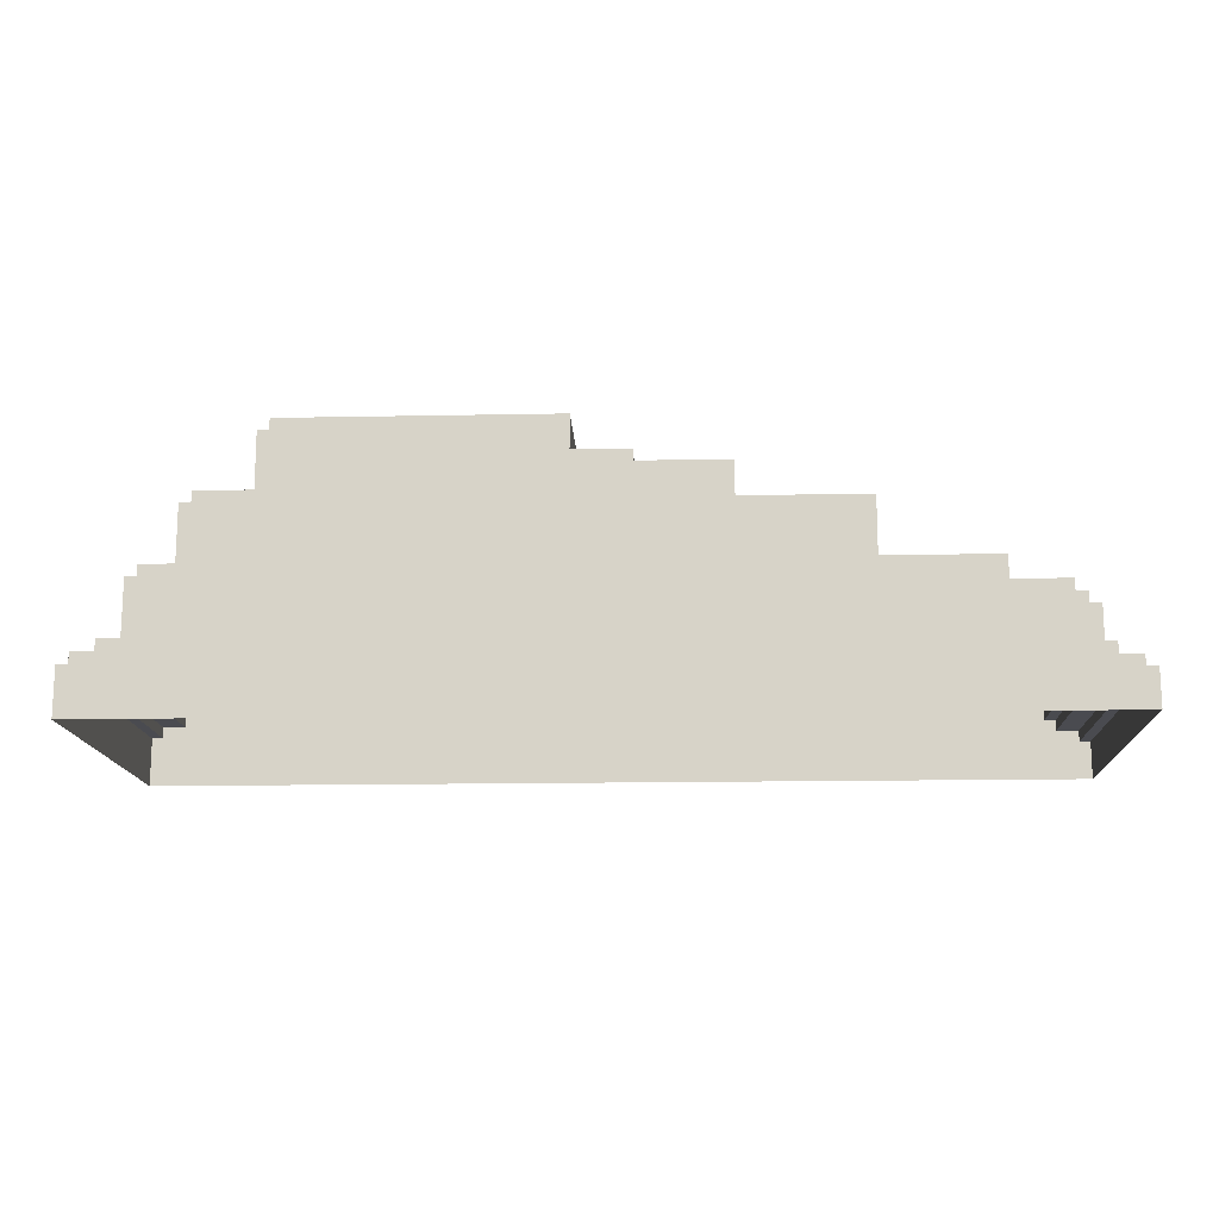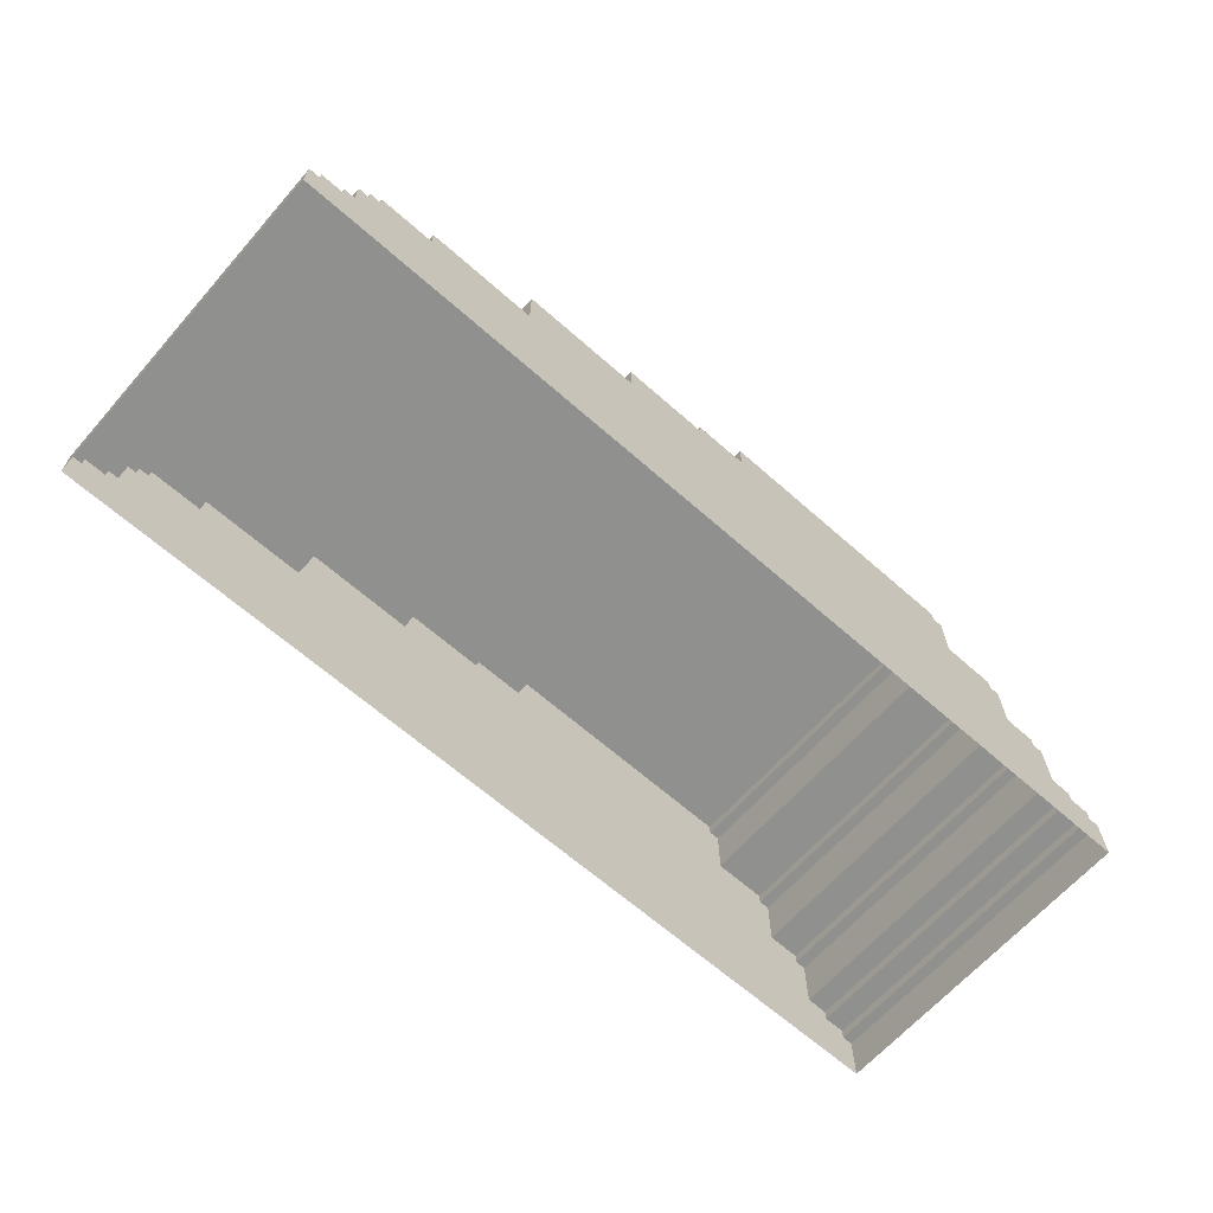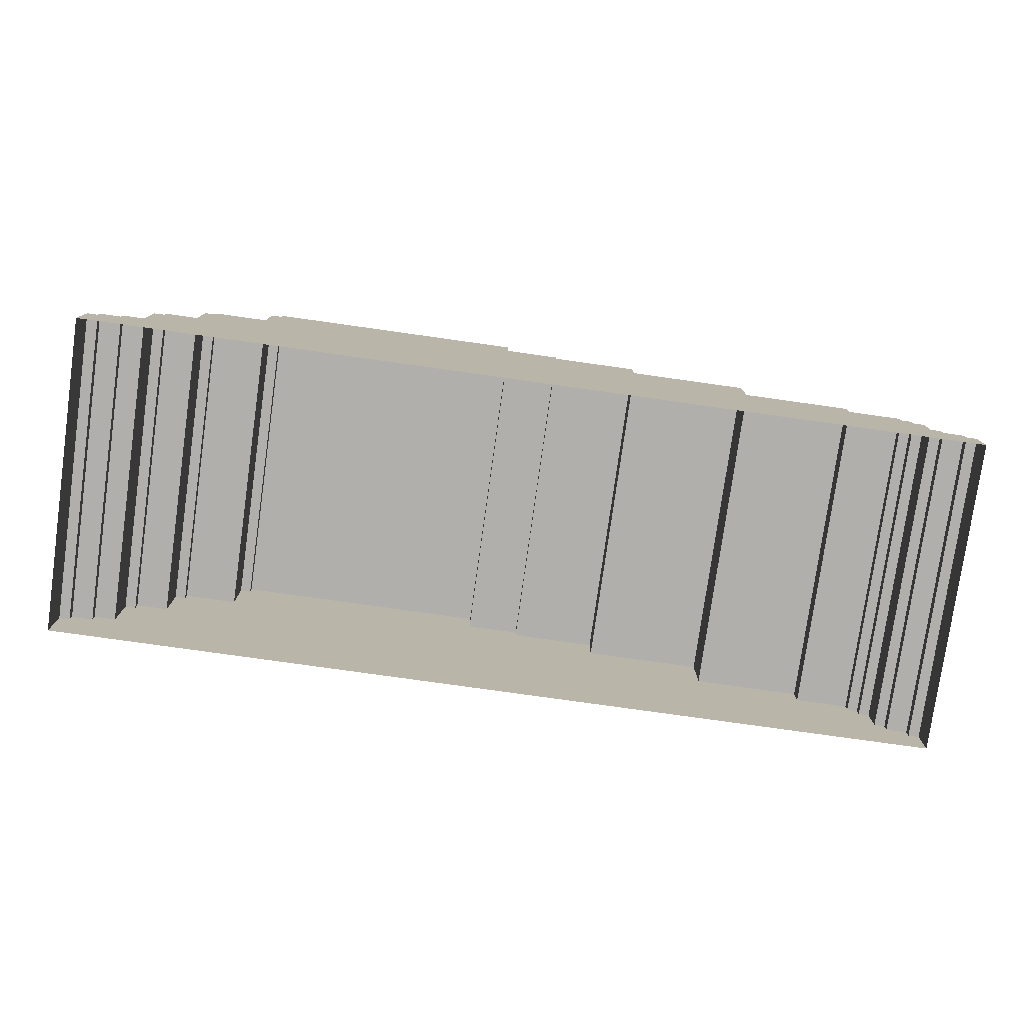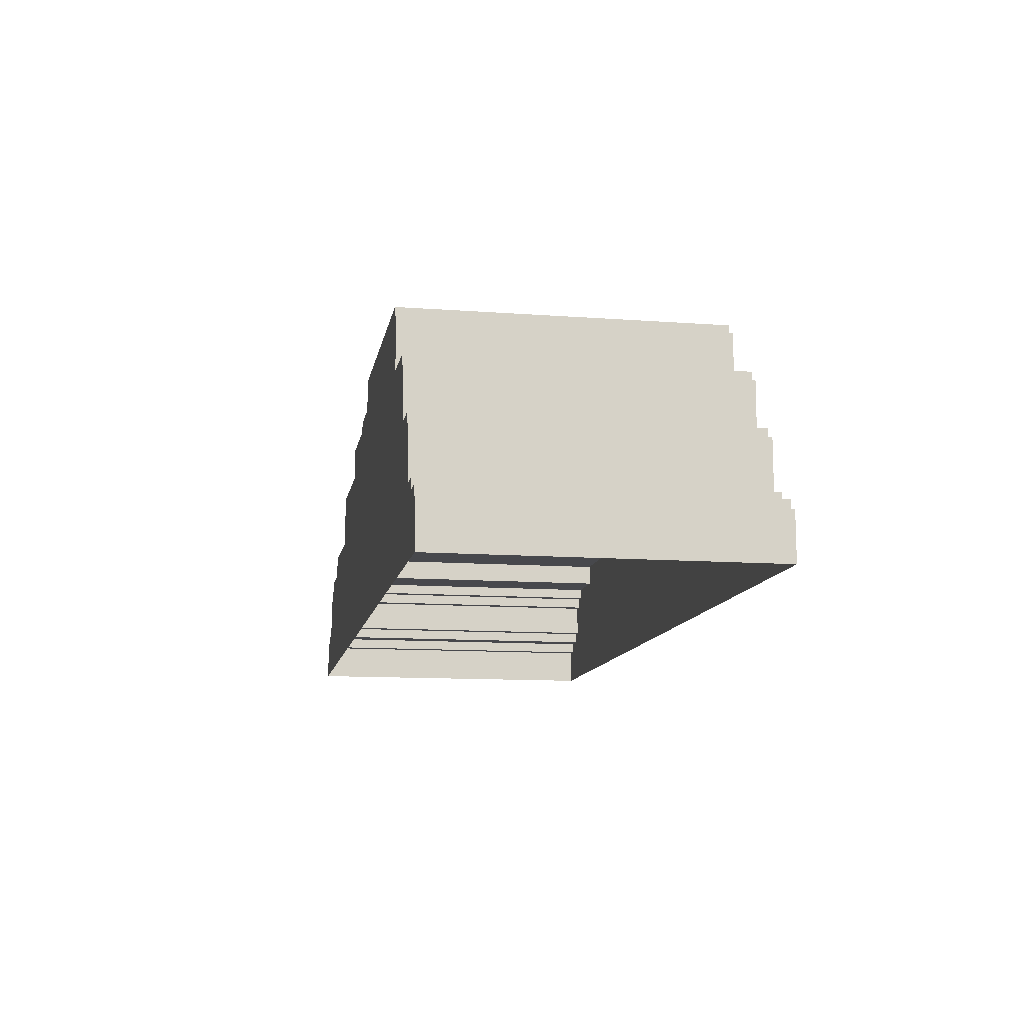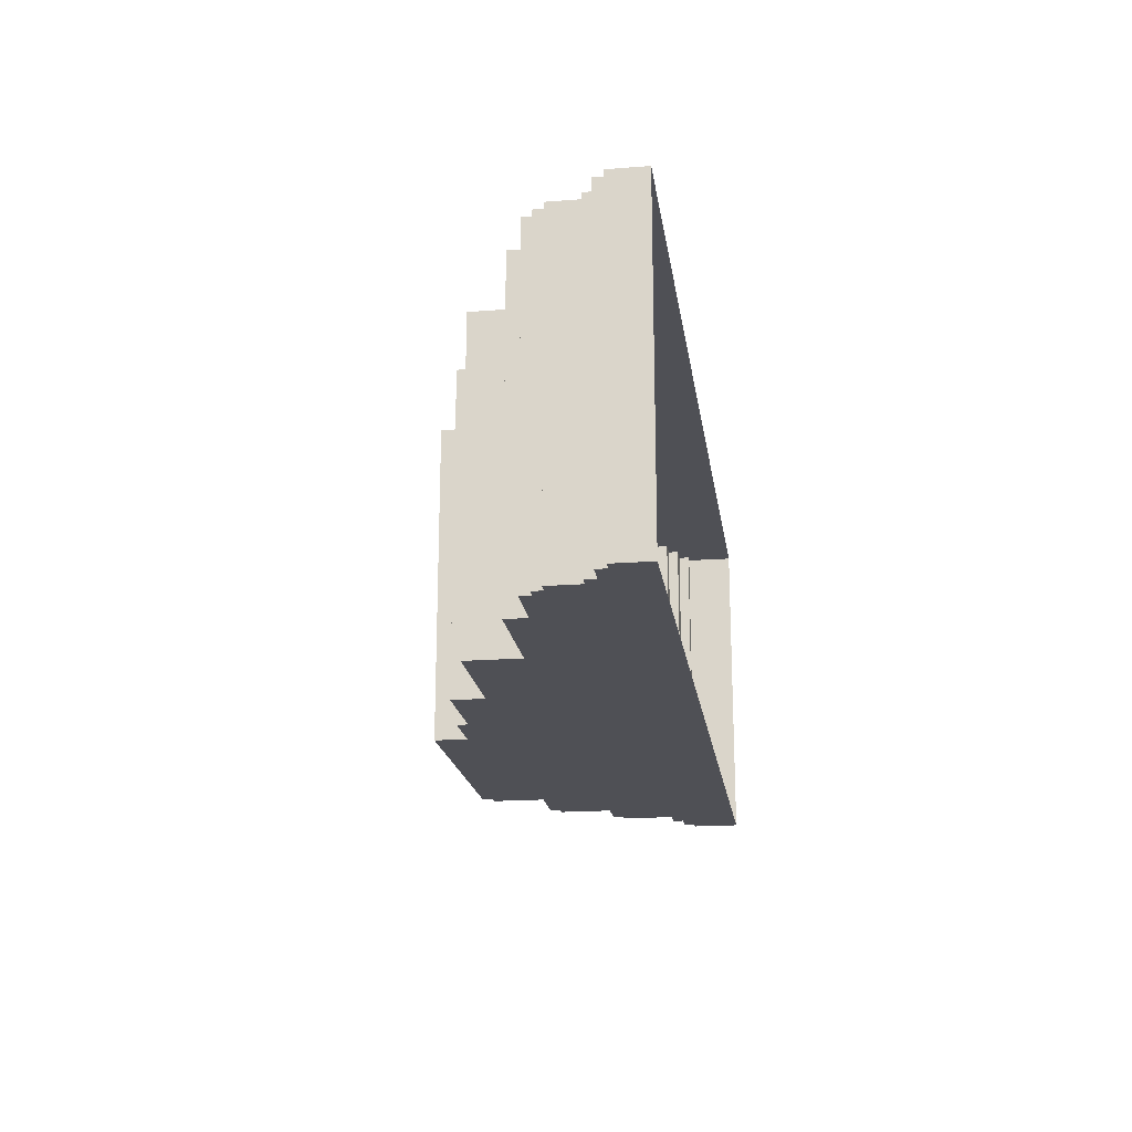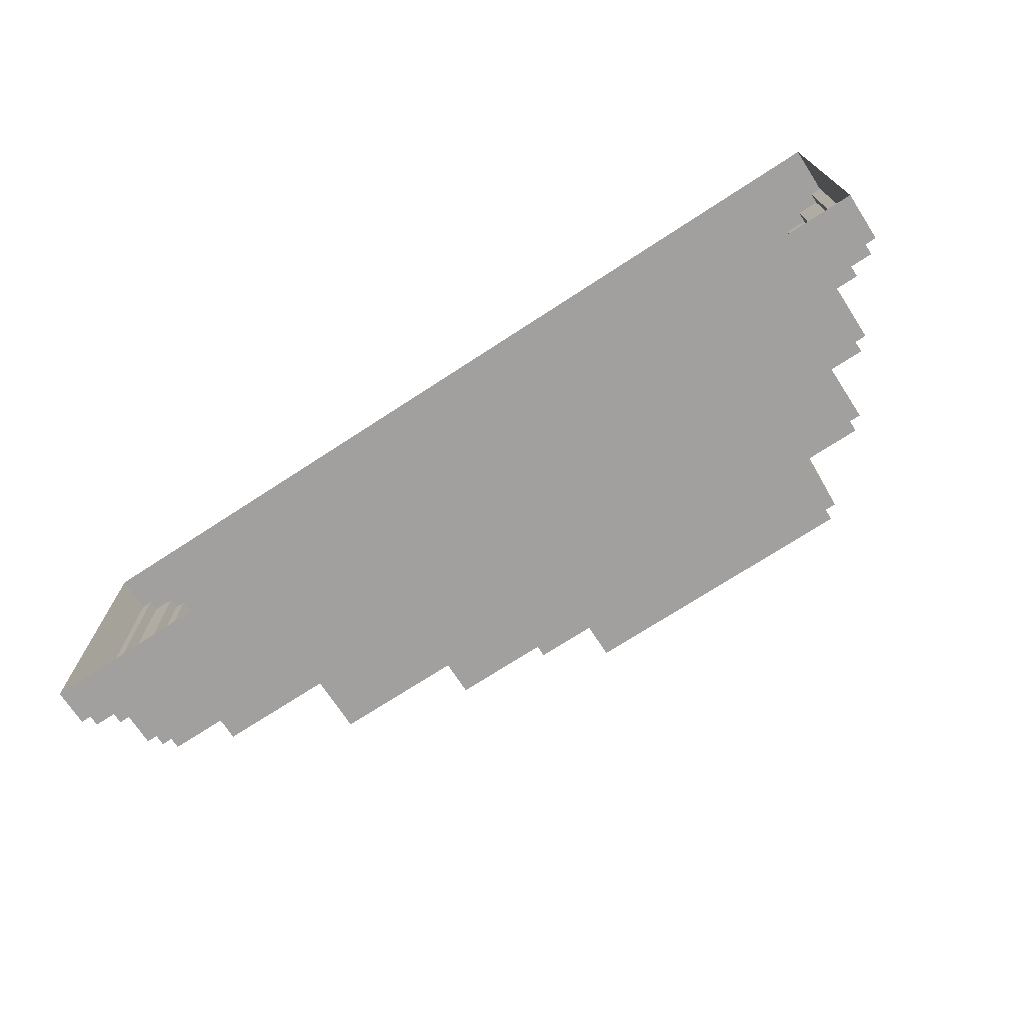
<metadata>
{"format":"obj","ext":"obj","renderer":"f3d","projection":"perspective","resolution":1024,"background":"white","views":[{"elev":-14.6,"azim":-177.5,"up":"+Y"},{"elev":-65.6,"azim":-41.5,"up":"+Y"},{"elev":-78.1,"azim":172.0,"up":"+Y"},{"elev":-11.6,"azim":79.9,"up":"+Y"},{"elev":-19.3,"azim":-81.9,"up":"+Z"},{"elev":-71.9,"azim":33.1,"up":"+Z"}]}
</metadata>
<code>
g Rocks_Medium_007
v -1.458 -0.4109 -0.5123
v 1.445 -0.4109 -0.5123
v -1.458 -0.2943 -0.5123
v -1.424 -0.2943 -0.5123
v 1.411 -0.2602 -0.5123
v 1.445 -0.2602 -0.5123
v 1.411 -0.226 -0.5123
v -1.355 -0.2602 -0.5123
v -1.424 -0.2602 -0.5123
v 1.342 -0.226 -0.5123
v 1.342 -0.1919 -0.5123
v -1.321 -0.226 -0.5123
v -1.355 -0.226 -0.5123
v 1.274 -0.1919 -0.5123
v -1.321 -0.226 -0.5123
v -1.287 -0.1236 -0.5123
v -1.321 -0.1236 -0.5123
v -1.253 -0.08945 -0.5123
v -1.287 -0.08945 -0.5123
v 1.274 -0.02115 -0.5123
v -1.082 -0.0553 -0.5123
v -1.253 -0.0553 -0.5123
v 1.24 -0.02115 -0.5123
v 1.24 0.013 -0.5123
v 1.138 0.013 -0.5123
v -0.7407 0.013 -0.5123
v -1.082 0.013 -0.5123
v -0.3651 0.1838 -0.5123
v -0.7407 0.1838 -0.5123
v 1.103 0.1838 -0.5123
v 1.138 0.1838 -0.5123
v 1.103 0.2179 -0.5123
v 0.9327 0.2179 -0.5123
v -0.09185 0.2862 -0.5123
v -0.3651 0.2862 -0.5123
v 0.0789 0.3204 -0.5123
v -0.09185 0.3204 -0.5123
v 0.8985 0.3887 -0.5123
v 0.9327 0.3887 -0.5123
v 0.0789 0.4228 -0.5123
v 0.8985 0.4228 -0.5123
v 1.445 -0.2602 -0.5123
v 1.445 -0.4109 -0.5123
v 1.445 -0.2602 0.5123
v 1.445 -0.4109 0.5123
v 1.274 -0.02115 -0.5123
v 1.274 -0.1919 -0.5123
v 1.274 -0.02115 0.5123
v 1.274 -0.1919 0.5123
v 1.24 0.013 -0.5123
v 1.24 -0.02115 -0.5123
v 1.24 0.013 0.5123
v 1.24 -0.02115 0.5123
v 0.8985 0.4228 -0.5123
v 0.8985 0.3887 -0.5123
v 0.8985 0.4228 0.5123
v 0.8985 0.3887 0.5123
v -0.09185 0.2862 -0.5123
v -0.09185 0.3204 -0.5123
v -0.09185 0.2862 0.5123
v -0.09185 0.3204 0.5123
v -0.7407 0.013 -0.5123
v -0.7407 0.1838 -0.5123
v -0.7407 0.013 0.5123
v -0.7407 0.1838 0.5123
v -1.321 -0.226 -0.5123
v -1.321 -0.1236 -0.5123
v -1.321 -0.226 0.5123
v -1.321 -0.1236 0.5123
v -1.355 -0.2602 -0.5123
v -1.355 -0.226 -0.5123
v -1.355 -0.2602 0.5123
v -1.355 -0.226 0.5123
v -1.424 -0.2943 -0.5123
v -1.424 -0.2602 -0.5123
v -1.424 -0.2943 0.5123
v -1.424 -0.2602 0.5123
v -1.458 -0.4109 -0.5123
v -1.458 -0.2943 -0.5123
v -1.458 -0.4109 0.5123
v -1.458 -0.2943 0.5123
v 1.411 -0.226 -0.5123
v 1.411 -0.2602 -0.5123
v 1.411 -0.226 0.5123
v 1.411 -0.2602 0.5123
v 1.342 -0.1919 -0.5123
v 1.342 -0.226 -0.5123
v 1.342 -0.1919 0.5123
v 1.342 -0.226 0.5123
v 1.274 -0.1919 -0.5123
v 1.342 -0.1919 -0.5123
v 1.274 -0.1919 0.5123
v 1.342 -0.1919 0.5123
v 1.24 -0.02115 -0.5123
v 1.274 -0.02115 -0.5123
v 1.24 -0.02115 0.5123
v 1.274 -0.02115 0.5123
v 1.138 0.013 -0.5123
v 1.24 0.013 -0.5123
v 1.138 0.013 0.5123
v 1.24 0.013 0.5123
v 1.138 0.1838 -0.5123
v 1.138 0.013 -0.5123
v 1.138 0.1838 0.5123
v 1.138 0.013 0.5123
v 1.103 0.2179 -0.5123
v 1.103 0.1838 -0.5123
v 1.103 0.2179 0.5123
v 1.103 0.1838 0.5123
v 0.9327 0.3887 -0.5123
v 0.9327 0.2179 -0.5123
v 0.9327 0.3887 0.5123
v 0.9327 0.2179 0.5123
v 0.0789 0.3204 -0.5123
v 0.0789 0.4228 -0.5123
v 0.0789 0.3204 0.5123
v 0.0789 0.4228 0.5123
v 0.0789 0.4228 -0.5123
v 0.8985 0.4228 -0.5123
v 0.0789 0.4228 0.5123
v 0.8985 0.4228 0.5123
v -0.3651 0.1838 -0.5123
v -0.3651 0.2862 -0.5123
v -0.3651 0.1838 0.5123
v -0.3651 0.2862 0.5123
v -0.7407 0.1838 -0.5123
v -0.3651 0.1838 -0.5123
v -0.7407 0.1838 0.5123
v -0.3651 0.1838 0.5123
v -1.082 -0.0553 -0.5123
v -1.082 0.013 -0.5123
v -1.082 -0.0553 0.5123
v -1.082 0.013 0.5123
v -1.082 0.013 -0.5123
v -0.7407 0.013 -0.5123
v -1.082 0.013 0.5123
v -0.7407 0.013 0.5123
v -1.253 -0.0553 -0.5123
v -1.082 -0.0553 -0.5123
v -1.253 -0.0553 0.5123
v -1.082 -0.0553 0.5123
v -1.253 -0.08945 -0.5123
v -1.253 -0.0553 -0.5123
v -1.253 -0.08945 0.5123
v -1.253 -0.0553 0.5123
v -1.287 -0.08945 -0.5123
v -1.253 -0.08945 -0.5123
v -1.287 -0.08945 0.5123
v -1.253 -0.08945 0.5123
v -1.287 -0.1236 -0.5123
v -1.287 -0.08945 -0.5123
v -1.287 -0.1236 0.5123
v -1.287 -0.08945 0.5123
v -1.458 -0.2943 -0.5123
v -1.424 -0.2943 -0.5123
v -1.458 -0.2943 0.5123
v -1.424 -0.2943 0.5123
v -1.424 -0.2602 -0.5123
v -1.355 -0.2602 -0.5123
v -1.424 -0.2602 0.5123
v -1.355 -0.2602 0.5123
v 1.411 -0.2602 -0.5123
v 1.445 -0.2602 -0.5123
v 1.411 -0.2602 0.5123
v 1.445 -0.2602 0.5123
v 1.342 -0.226 -0.5123
v 1.411 -0.226 -0.5123
v 1.342 -0.226 0.5123
v 1.411 -0.226 0.5123
v -1.355 -0.226 -0.5123
v -1.321 -0.226 -0.5123
v -1.355 -0.226 0.5123
v -1.321 -0.226 0.5123
v -1.321 -0.1236 -0.5123
v -1.287 -0.1236 -0.5123
v -1.321 -0.1236 0.5123
v -1.287 -0.1236 0.5123
v 1.103 0.1838 -0.5123
v 1.138 0.1838 -0.5123
v 1.103 0.1838 0.5123
v 1.138 0.1838 0.5123
v 0.9327 0.2179 -0.5123
v 1.103 0.2179 -0.5123
v 0.9327 0.2179 0.5123
v 1.103 0.2179 0.5123
v -0.3651 0.2862 -0.5123
v -0.09185 0.2862 -0.5123
v -0.3651 0.2862 0.5123
v -0.09185 0.2862 0.5123
v -0.09185 0.3204 -0.5123
v 0.0789 0.3204 -0.5123
v -0.09185 0.3204 0.5123
v 0.0789 0.3204 0.5123
v 0.8985 0.3887 -0.5123
v 0.9327 0.3887 -0.5123
v 0.8985 0.3887 0.5123
v 0.9327 0.3887 0.5123
v -1.458 -0.4109 0.5123
v -1.458 -0.2943 0.5123
v 1.445 -0.4109 0.5123
v -1.424 -0.2943 0.5123
v 1.411 -0.2602 0.5123
v 1.445 -0.2602 0.5123
v 1.411 -0.226 0.5123
v -1.355 -0.2602 0.5123
v -1.424 -0.2602 0.5123
v 1.342 -0.226 0.5123
v 1.342 -0.1919 0.5123
v -1.321 -0.226 0.5123
v -1.355 -0.226 0.5123
v 1.274 -0.1919 0.5123
v -1.287 -0.1236 0.5123
v -1.321 -0.1236 0.5123
v -1.253 -0.08945 0.5123
v -1.287 -0.08945 0.5123
v 1.274 -0.02115 0.5123
v -1.082 -0.0553 0.5123
v -1.253 -0.0553 0.5123
v 1.24 -0.02115 0.5123
v -1.082 -0.0553 0.5123
v 1.24 0.013 0.5123
v 1.138 0.013 0.5123
v -0.7407 0.013 0.5123
v -1.082 0.013 0.5123
v -0.3651 0.1838 0.5123
v -0.7407 0.1838 0.5123
v 1.103 0.1838 0.5123
v 1.138 0.1838 0.5123
v 1.103 0.2179 0.5123
v 0.9327 0.2179 0.5123
v -0.09185 0.2862 0.5123
v -0.3651 0.2862 0.5123
v 0.0789 0.3204 0.5123
v -0.09185 0.3204 0.5123
v 0.8985 0.3887 0.5123
v 0.9327 0.3887 0.5123
v 0.0789 0.4228 0.5123
v 0.8985 0.4228 0.5123
g Rocks_Medium_007_0
f 3 2 1
f 4 2 3
f 5 2 4
f 6 2 5
f 5 4 7
f 8 7 4
f 8 4 9
f 7 8 10
f 10 8 11
f 11 8 12
f 12 8 13
f 11 15 14
f 12 16 14
f 16 12 17
f 16 18 14
f 18 16 19
f 14 18 20
f 20 18 21
f 21 18 22
f 20 21 23
f 23 21 24
f 24 21 25
f 25 21 26
f 26 21 27
f 26 28 25
f 28 26 29
f 30 25 28
f 25 30 31
f 30 28 32
f 32 28 33
f 33 28 34
f 34 28 35
f 34 36 33
f 36 34 37
f 38 33 36
f 33 38 39
f 40 38 36
f 38 40 41
f 44 43 42
f 43 44 45
f 48 47 46
f 47 48 49
f 52 51 50
f 51 52 53
f 56 55 54
f 55 56 57
f 60 59 58
f 59 60 61
f 64 63 62
f 63 64 65
f 68 67 66
f 67 68 69
f 72 71 70
f 71 72 73
f 76 75 74
f 75 76 77
f 80 79 78
f 79 80 81
f 84 83 82
f 83 84 85
f 88 87 86
f 87 88 89
f 92 91 90
f 91 92 93
f 96 95 94
f 95 96 97
f 100 99 98
f 99 100 101
f 104 103 102
f 103 104 105
f 108 107 106
f 107 108 109
f 112 111 110
f 111 112 113
f 116 115 114
f 115 116 117
f 120 119 118
f 119 120 121
f 124 123 122
f 123 124 125
f 128 127 126
f 127 128 129
f 132 131 130
f 131 132 133
f 136 135 134
f 135 136 137
f 140 139 138
f 139 140 141
f 144 143 142
f 143 144 145
f 148 147 146
f 147 148 149
f 152 151 150
f 151 152 153
f 156 155 154
f 155 156 157
f 160 159 158
f 159 160 161
f 164 163 162
f 163 164 165
f 168 167 166
f 167 168 169
f 172 171 170
f 171 172 173
f 176 175 174
f 175 176 177
f 180 179 178
f 179 180 181
f 184 183 182
f 183 184 185
f 188 187 186
f 187 188 189
f 192 191 190
f 191 192 193
f 196 195 194
f 195 196 197
f 200 199 198
f 200 201 199
f 200 202 201
f 200 203 202
f 201 202 204
f 204 205 201
f 201 205 206
f 205 204 207
f 205 207 208
f 205 208 209
f 205 209 210
f 209 208 211
f 212 209 211
f 209 212 213
f 214 212 211
f 212 214 215
f 214 211 216
f 214 216 217
f 214 217 218
f 220 216 219
f 217 219 221
f 217 221 222
f 217 222 223
f 217 223 224
f 225 223 222
f 223 225 226
f 222 227 225
f 227 222 228
f 225 227 229
f 225 229 230
f 225 230 231
f 225 231 232
f 233 231 230
f 231 233 234
f 230 235 233
f 235 230 236
f 235 237 233
f 237 235 238

</code>
